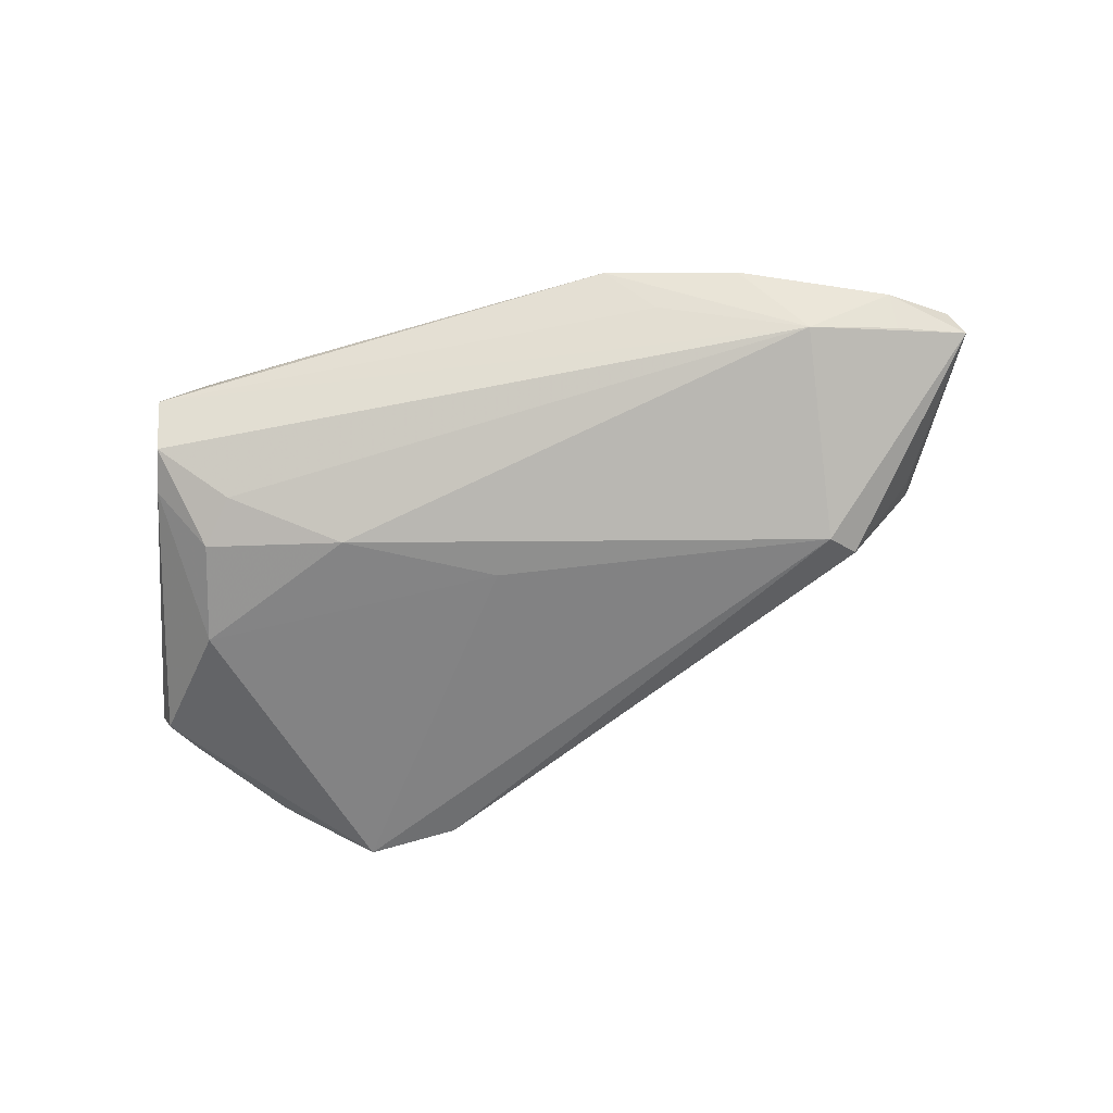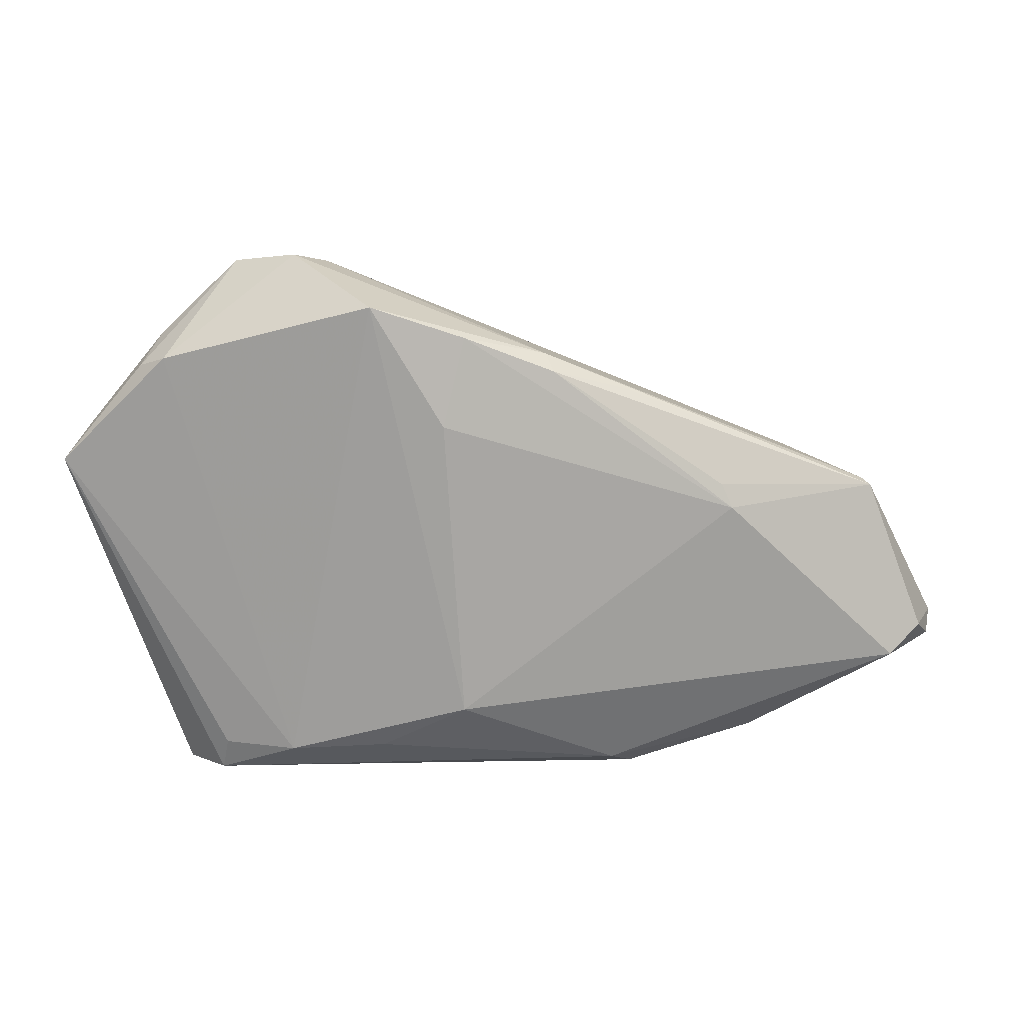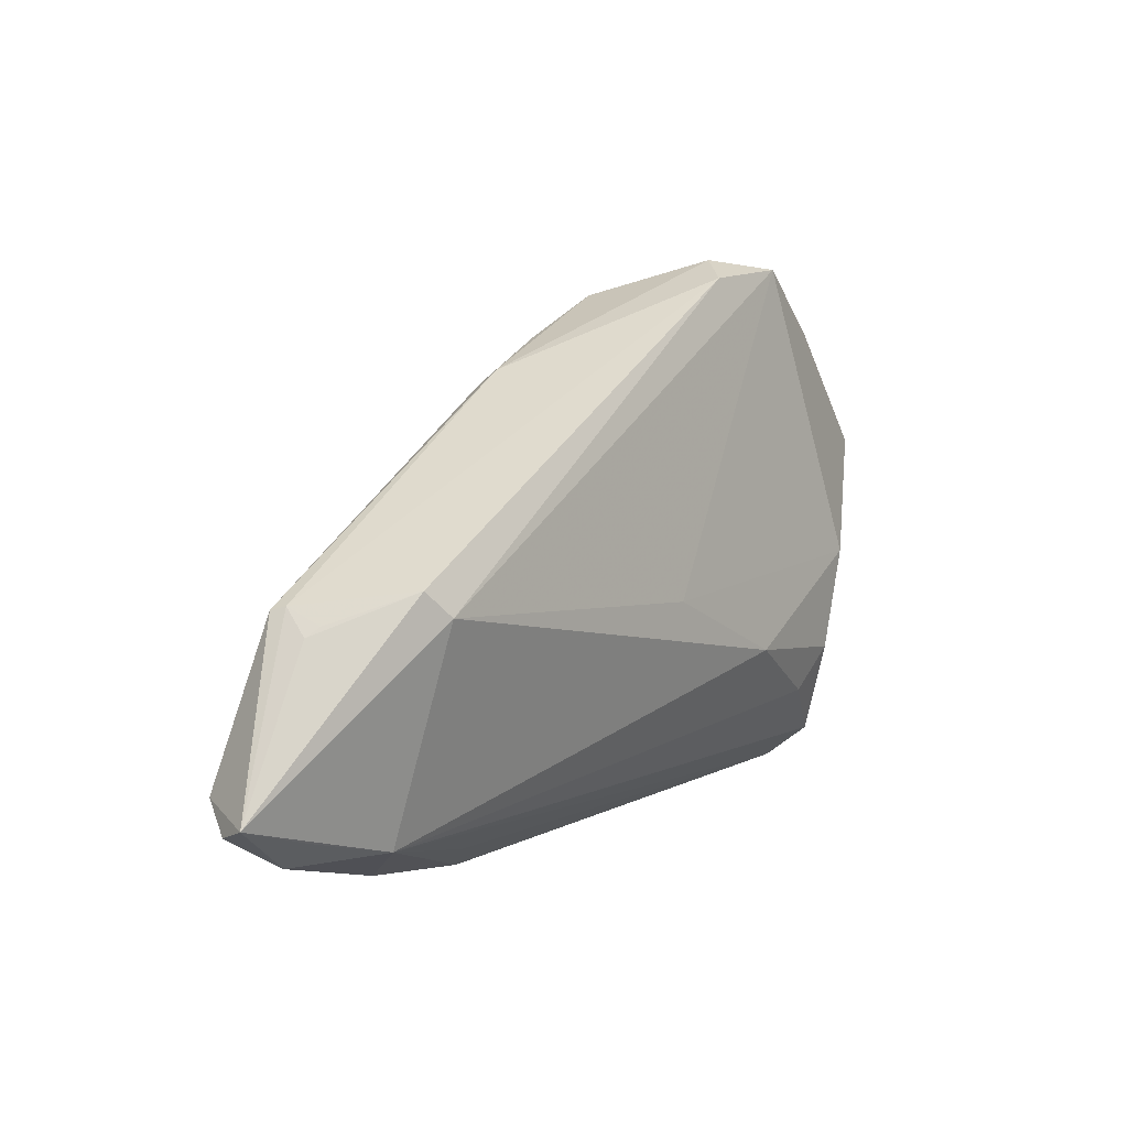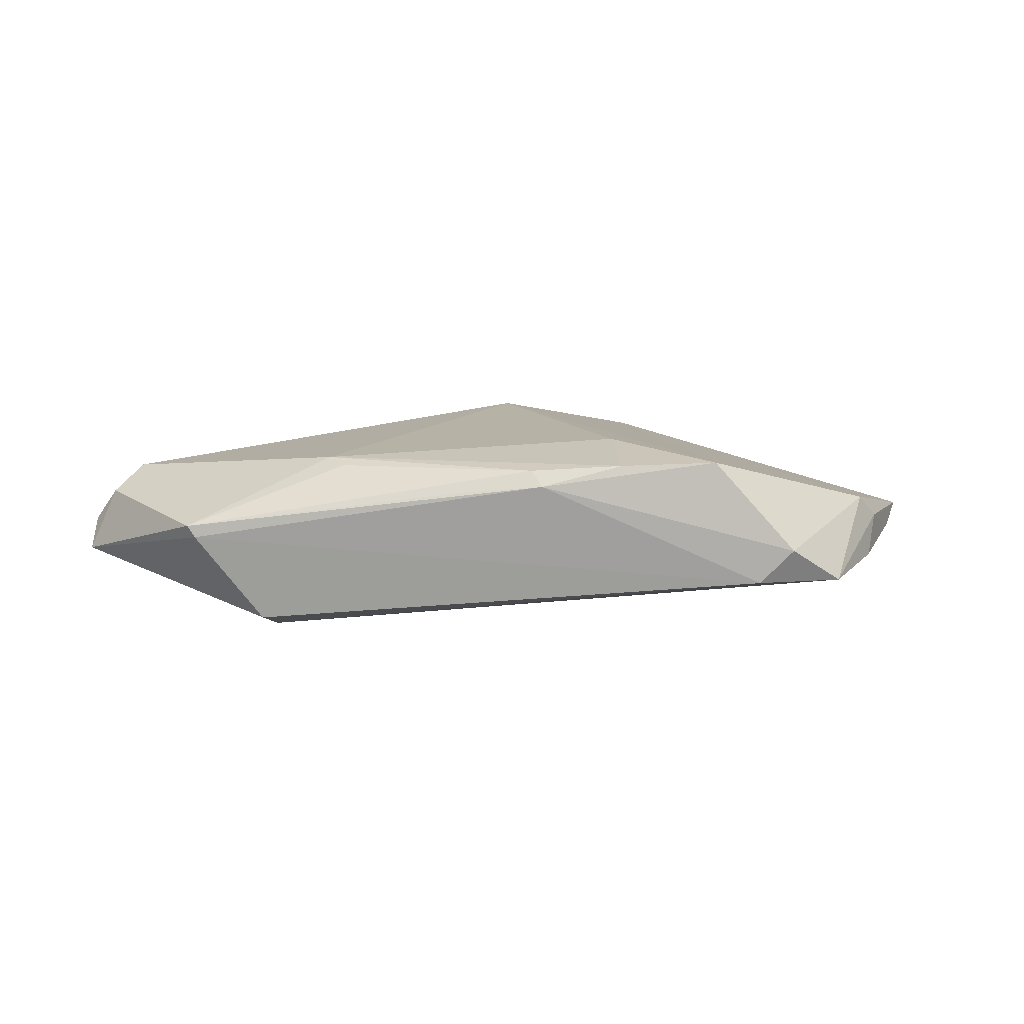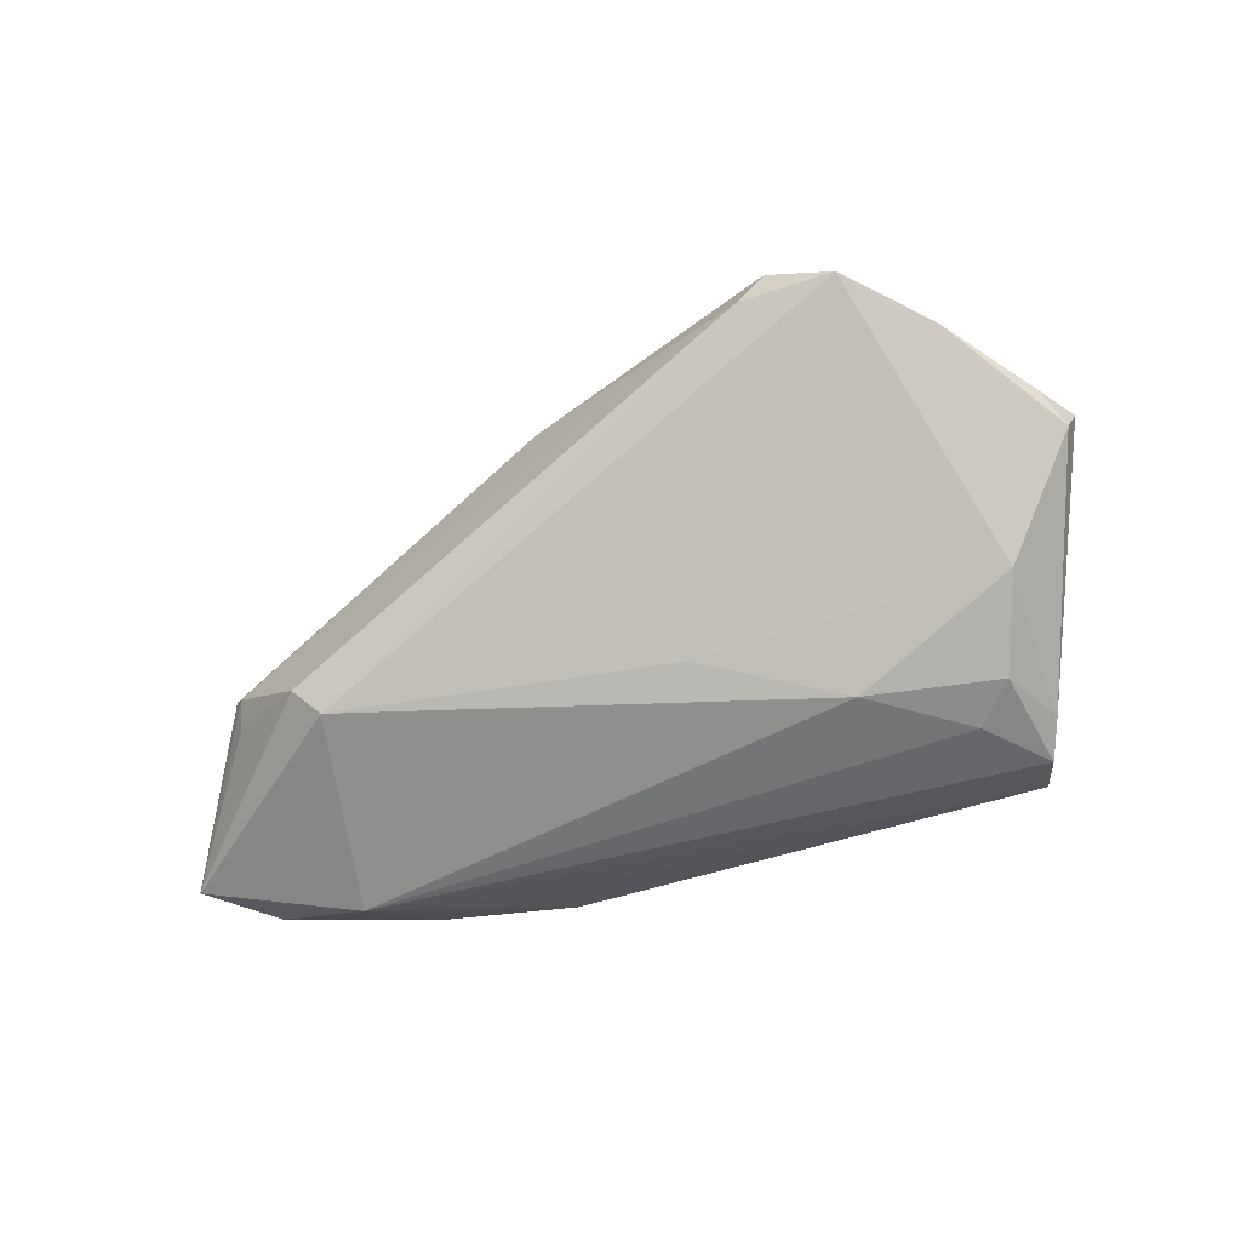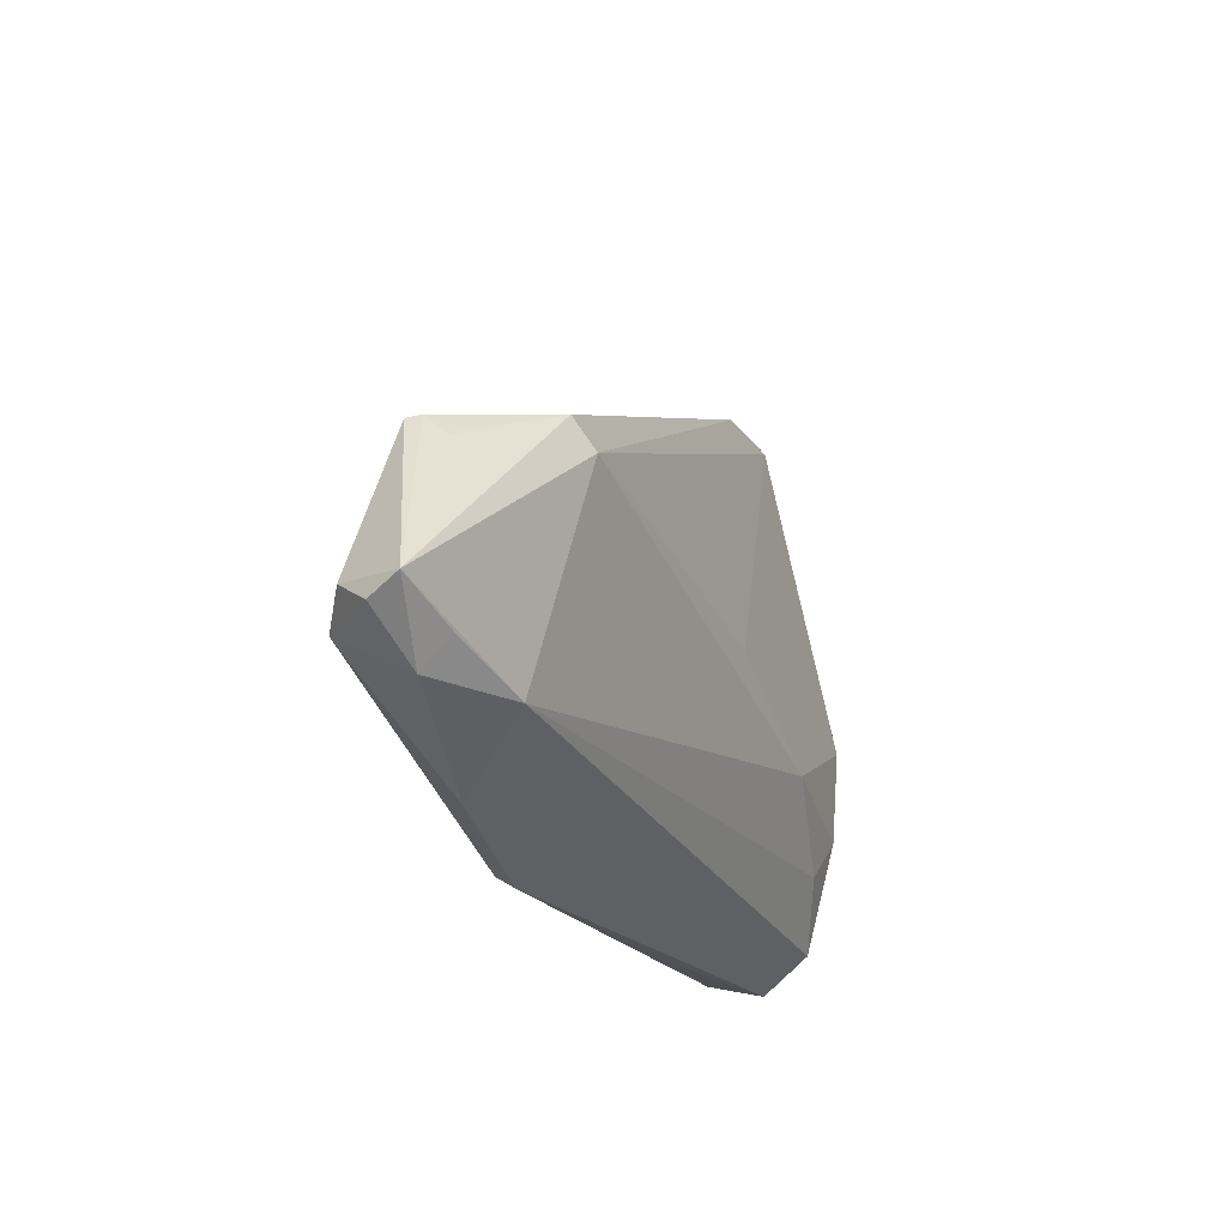
<metadata>
{"format":"obj","ext":"obj","renderer":"f3d","projection":"perspective","resolution":1024,"background":"white","views":[{"elev":-70.2,"azim":15.4,"up":"+Z"},{"elev":18.1,"azim":-3.4,"up":"+Y"},{"elev":12.8,"azim":128.5,"up":"+Y"},{"elev":9.6,"azim":161.0,"up":"+Z"},{"elev":-77.3,"azim":-163.2,"up":"+Z"},{"elev":-20.7,"azim":113.0,"up":"+Y"}]}
</metadata>
<code>
v -0.01766 -0.02904 0.009915
v 0.04729 0.003907 -0.0002827
v -0.02397 0.03329 -0.005728
v -0.05895 0.00835 -0.0003769
v 0.03285 -0.03093 0.001752
v -0.03762 -0.02255 -0.01032
v 0.02682 0.006202 0.009052
v 0.05775 -0.01884 -0.0006753
v 0.01431 0.01857 0.006336
v -0.006753 -0.004038 -0.01308
v -0.04606 -0.004687 -0.01108
v -0.0422 -0.01725 -0.01145
v -0.0457 0.02423 -0.004716
v -0.05723 0.008224 -0.004602
v -0.04437 -0.03501 -0.001202
v 0.0357 0.002337 -0.0135
v -0.04704 -0.02475 -0.006926
v -0.02805 0.03501 -0.001257
v 0.04771 0.0009754 -0.003285
v -0.007039 -0.02274 0.0135
v -0.04493 0.02263 0.003364
v -0.009361 0.01539 0.01233
v 0.03968 -0.02393 -0.007876
v -0.006599 0.02636 0.01012
v -0.02496 -0.03501 0.001914
v 0.04622 0.00209 -0.004233
v -0.03581 0.03346 -0.005997
v 0.05542 -0.0159 0.003683
v 0.003854 0.02357 0.007383
v 0.03845 0.005601 -0.01181
v 0.01605 -0.03501 0.003903
v -0.02462 -0.01378 -0.0135
v 0.05092 -0.01895 0.006861
v -0.03882 -0.03002 0.005566
v -0.05513 0.01299 -0.002767
v 0.02161 -0.03008 -0.001912
v 0.00472 0.0217 0.009359
v -0.01838 0.03052 0.01057
v -0.04821 0.02109 0.0003612
v 0.04819 0.003404 0.001273
v 0.05054 -0.02028 -0.005907
v 0.02807 0.003261 0.00986
v 0.05077 -0.02387 -0.002375
v -0.04521 -0.03027 -0.006697
v 0.05895 -0.01695 -0.00467
v -0.0298 -0.02989 0.008678
v -0.03961 -0.03424 0.004336
v 0.01313 -0.03264 0.007774
f 48 33 20
f 20 33 42
f 33 40 42
f 17 15 4
f 36 31 15
f 15 23 36
f 36 23 31
f 6 12 32
f 32 23 6
f 45 23 16
f 16 23 32
f 20 38 46
f 4 34 46
f 31 48 47
f 47 46 34
f 4 15 47
f 47 34 4
f 22 38 20
f 20 42 22
f 41 23 45
f 23 41 43
f 43 8 33
f 45 8 43
f 43 41 45
f 28 40 33
f 33 8 28
f 45 40 28
f 28 8 45
f 44 23 15
f 44 6 23
f 15 17 44
f 44 17 12
f 12 6 44
f 4 46 21
f 21 46 38
f 14 17 4
f 10 16 32
f 27 16 10
f 45 16 30
f 1 48 20
f 20 46 1
f 1 47 48
f 46 47 1
f 15 31 25
f 25 47 15
f 31 47 25
f 7 42 40
f 40 37 7
f 7 37 42
f 31 23 5
f 23 43 5
f 5 43 33
f 5 48 31
f 33 48 5
f 4 21 39
f 39 21 27
f 18 21 38
f 27 21 18
f 35 14 4
f 4 39 35
f 11 14 27
f 12 17 11
f 17 14 11
f 32 12 11
f 11 10 32
f 27 10 11
f 45 30 19
f 3 16 27
f 3 30 16
f 27 18 3
f 29 18 38
f 29 3 18
f 13 39 27
f 13 35 39
f 27 14 13
f 14 35 13
f 26 19 30
f 24 29 38
f 37 29 24
f 38 22 24
f 24 22 42
f 42 37 24
f 9 37 40
f 40 29 9
f 9 29 37
f 30 3 2
f 3 29 2
f 2 29 40
f 2 26 30
f 19 26 2
f 2 40 45
f 45 19 2

</code>
